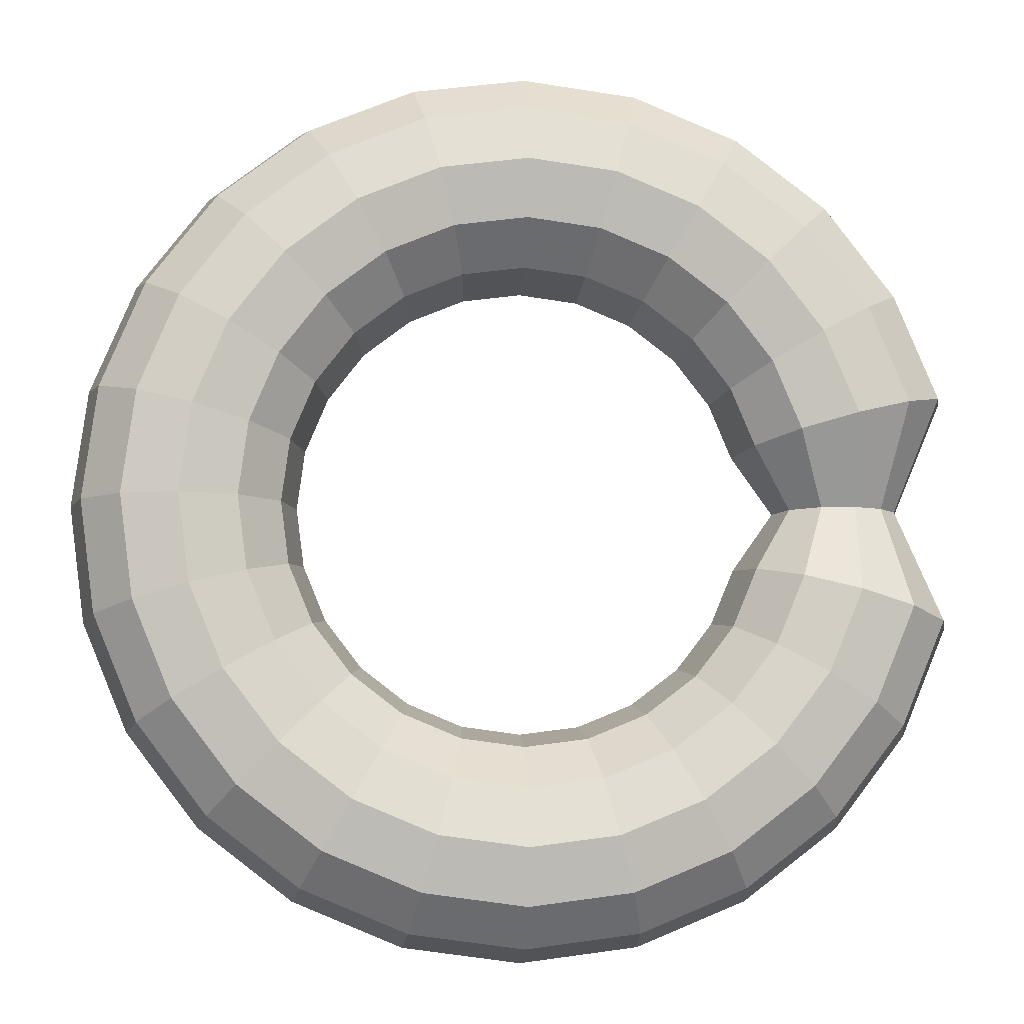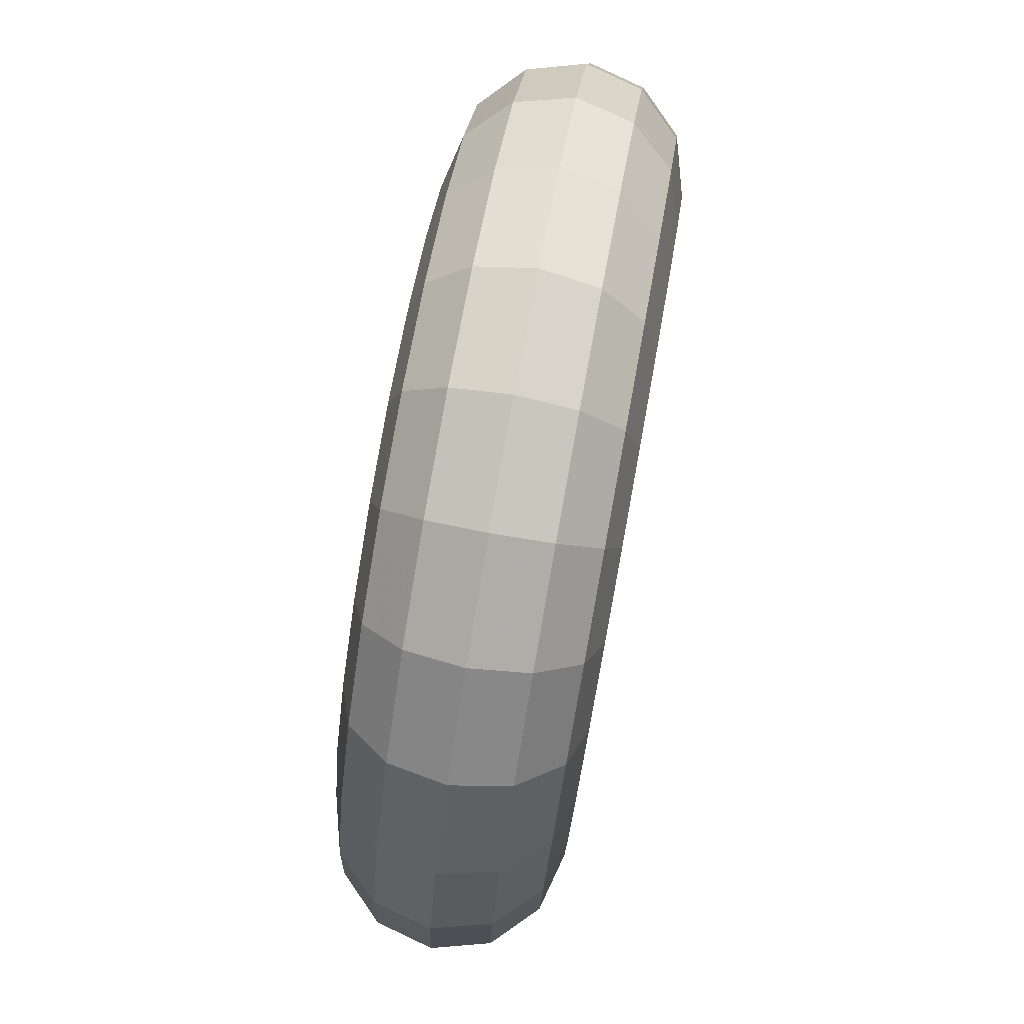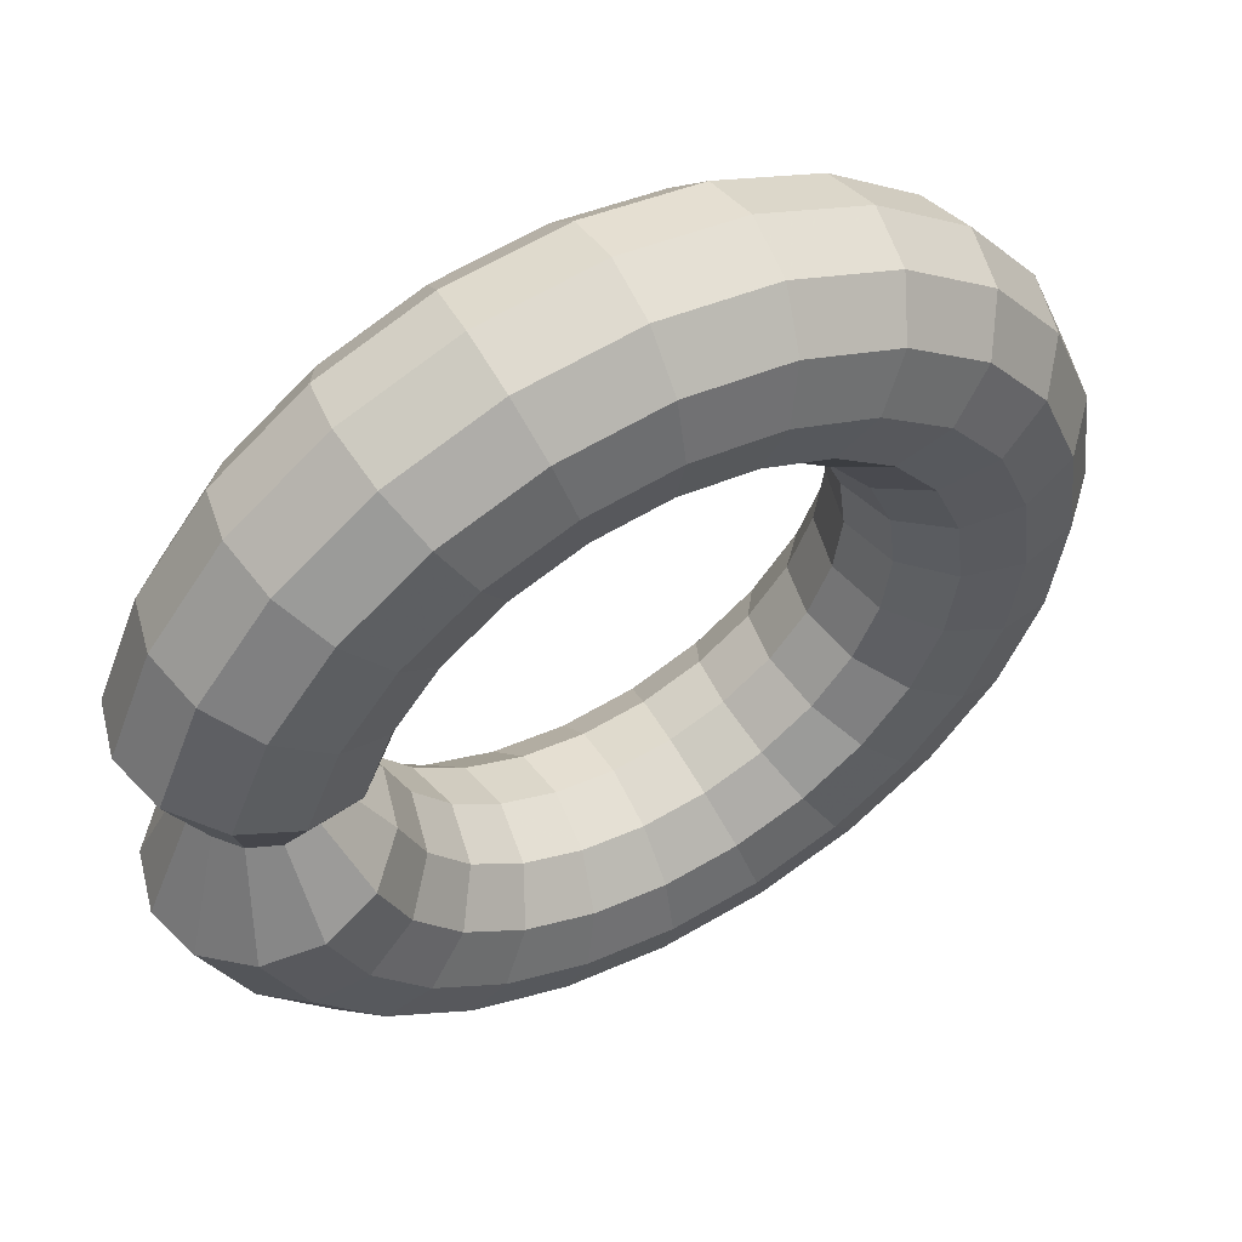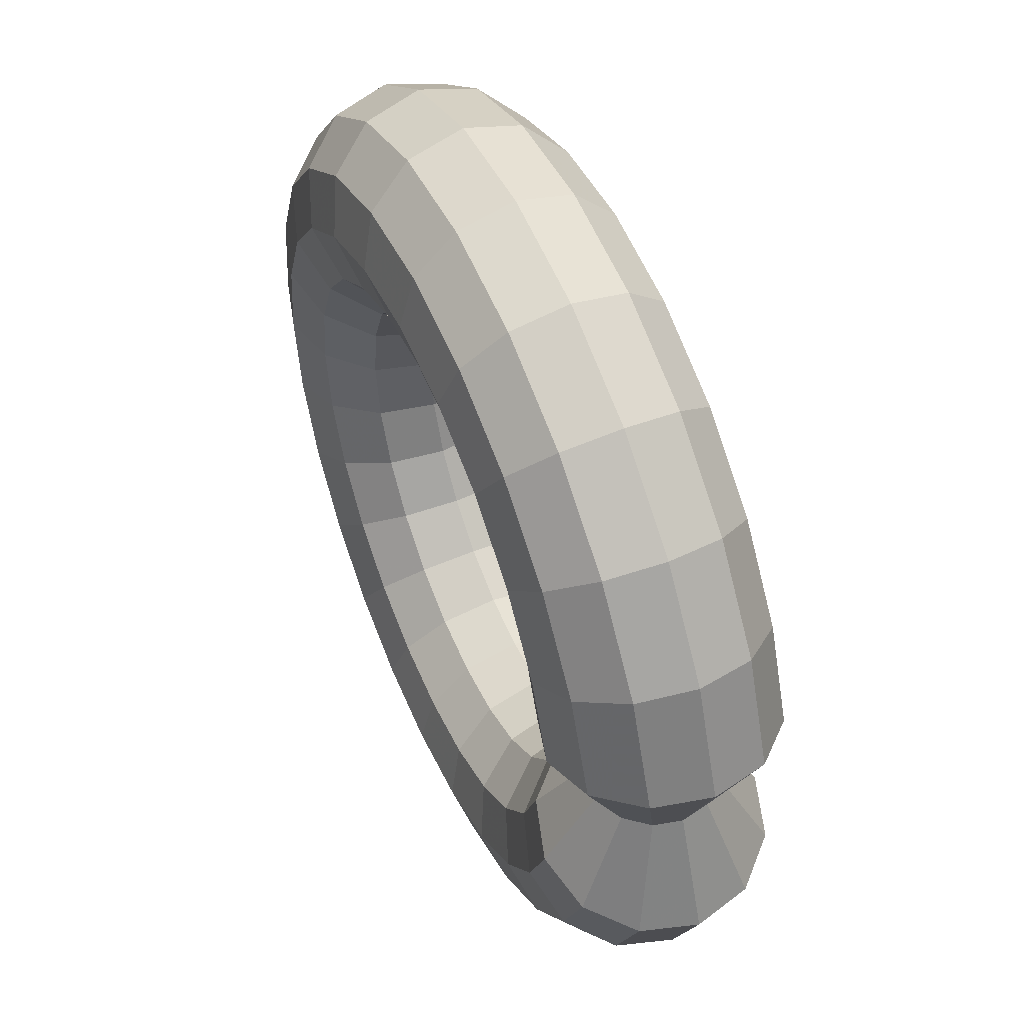
<metadata>
{"format":"obj","ext":"obj","renderer":"f3d","projection":"perspective","resolution":1024,"background":"white","views":[{"elev":-8.3,"azim":-4.7,"up":"+Y"},{"elev":78.4,"azim":-79.7,"up":"+Y"},{"elev":54.4,"azim":151.3,"up":"+Y"},{"elev":52.3,"azim":66.3,"up":"+Y"}]}
</metadata>
<code>
v 38.35 -12.5 12.5
v 49.15 12.94 12.5
v 47.53 12.51 18.75
v 43.11 11.32 23.33
v 37.07 9.706 25
v 31.04 8.088 23.33
v 26.62 6.904 18.75
v 25 6.47 12.5
v 26.62 6.904 6.25
v 31.04 8.088 1.675
v 37.07 9.706 1.907e-06
v 43.11 11.32 1.675
v 47.53 12.51 6.25
v 42.7 24.16 18.75
v 44.15 25 12.5
v 38.74 21.88 23.33
v 33.33 18.75 25
v 27.92 15.62 23.33
v 23.95 13.34 18.75
v 22.5 12.5 12.5
v 23.95 13.34 6.25
v 27.92 15.62 1.675
v 33.33 18.75 1.907e-06
v 38.74 21.88 1.675
v 42.7 24.16 6.25
v 35.02 34.17 18.75
v 36.21 35.36 12.5
v 31.79 30.94 23.33
v 27.37 26.52 25
v 22.95 22.1 23.33
v 19.71 18.86 18.75
v 18.53 17.68 12.5
v 19.71 18.86 6.25
v 22.95 22.1 1.675
v 27.37 26.52 9.537e-07
v 31.79 30.94 1.675
v 35.02 34.17 6.25
v 25.01 41.85 18.75
v 25.85 43.3 12.5
v 22.73 37.89 23.33
v 19.6 32.48 25
v 16.48 27.06 23.33
v 14.19 23.1 18.75
v 13.35 21.65 12.5
v 14.19 23.1 6.25
v 16.48 27.06 1.675
v 19.6 32.48 9.537e-07
v 22.73 37.89 1.675
v 25.01 41.85 6.25
v 13.36 46.68 18.75
v 13.79 48.3 12.5
v 12.18 42.26 23.33
v 10.56 36.22 25
v 8.94 30.19 23.33
v 7.756 25.77 18.75
v 7.322 24.15 12.5
v 7.756 25.77 6.25
v 8.94 30.19 1.675
v 10.56 36.22 9.537e-07
v 12.18 42.26 1.675
v 13.36 46.68 6.25
v 0.8519 48.33 18.75
v 0.8519 50 12.5
v 0.8519 43.75 23.33
v 0.8519 37.5 25
v 0.8519 31.25 23.33
v 0.8519 26.67 18.75
v 0.8519 25 12.5
v 0.8519 26.67 6.25
v 0.8519 31.25 1.675
v 0.8519 37.5 9.537e-07
v 0.8519 43.75 1.675
v 0.8519 48.33 6.25
v -11.66 46.68 18.75
v -12.09 48.3 12.5
v -10.47 42.26 23.33
v -8.854 36.22 25
v -7.236 30.19 23.33
v -6.052 25.77 18.75
v -5.619 24.15 12.5
v -6.052 25.77 6.25
v -7.236 30.19 1.675
v -8.854 36.22 9.537e-07
v -10.47 42.26 1.675
v -11.66 46.68 6.25
v -23.31 41.85 18.75
v -24.15 43.3 12.5
v -21.02 37.89 23.33
v -17.9 32.48 25
v -14.77 27.06 23.33
v -12.49 23.1 18.75
v -11.65 21.65 12.5
v -12.49 23.1 6.25
v -14.77 27.06 1.675
v -17.9 32.48 9.537e-07
v -21.02 37.89 1.675
v -23.31 41.85 6.25
v -33.32 34.17 18.75
v -34.5 35.36 12.5
v -30.08 30.94 23.33
v -25.66 26.52 25
v -21.25 22.1 23.33
v -18.01 18.86 18.75
v -16.83 17.68 12.5
v -18.01 18.86 6.25
v -21.25 22.1 1.675
v -25.66 26.52 9.537e-07
v -30.08 30.94 1.675
v -33.32 34.17 6.25
v -41 24.16 18.75
v -42.45 25 12.5
v -37.04 21.88 23.33
v -31.62 18.75 25
v -26.21 15.62 23.33
v -22.25 13.34 18.75
v -20.8 12.5 12.5
v -22.25 13.34 6.25
v -26.21 15.62 1.675
v -31.62 18.75 1.907e-06
v -37.04 21.88 1.675
v -41 24.16 6.25
v -45.83 12.51 18.75
v -47.44 12.94 12.5
v -41.41 11.32 23.33
v -35.37 9.706 25
v -29.33 8.088 23.33
v -24.91 6.904 18.75
v -23.3 6.47 12.5
v -24.91 6.904 6.25
v -29.33 8.088 1.675
v -35.37 9.706 1.907e-06
v -41.41 11.32 1.675
v -45.83 12.51 6.25
v -47.47 3.725e-07 18.75
v -49.15 0 12.5
v -42.9 6.452e-07 23.33
v -36.65 7.451e-07 25
v -30.4 6.452e-07 23.33
v -25.82 3.725e-07 18.75
v -24.15 0 12.5
v -25.82 -3.725e-07 6.25
v -30.4 -6.452e-07 1.675
v -36.65 -7.451e-07 2.861e-06
v -42.9 -6.452e-07 1.675
v -47.47 -3.725e-07 6.25
v -45.83 -12.51 18.75
v -47.44 -12.94 12.5
v -41.41 -11.32 23.33
v -35.37 -9.706 25
v -29.33 -8.088 23.33
v -24.91 -6.904 18.75
v -23.3 -6.47 12.5
v -24.91 -6.904 6.25
v -29.33 -8.088 1.675
v -35.37 -9.706 3.815e-06
v -41.41 -11.32 1.675
v -45.83 -12.51 6.25
v -41 -24.16 18.75
v -42.45 -25 12.5
v -37.04 -21.88 23.33
v -31.62 -18.75 25
v -26.21 -15.62 23.33
v -22.25 -13.34 18.75
v -20.8 -12.5 12.5
v -22.25 -13.34 6.25
v -26.21 -15.62 1.675
v -31.62 -18.75 3.815e-06
v -37.04 -21.88 1.675
v -41 -24.16 6.25
v -33.32 -34.17 18.75
v -34.5 -35.36 12.5
v -30.08 -30.94 23.33
v -25.66 -26.52 25
v -21.25 -22.1 23.33
v -18.01 -18.86 18.75
v -16.83 -17.68 12.5
v -18.01 -18.86 6.25
v -21.25 -22.1 1.675
v -25.66 -26.52 4.768e-06
v -30.08 -30.94 1.675
v -33.32 -34.17 6.25
v -23.31 -41.85 18.75
v -24.15 -43.3 12.5
v -21.02 -37.89 23.33
v -17.9 -32.48 25
v -14.77 -27.06 23.33
v -12.49 -23.1 18.75
v -11.65 -21.65 12.5
v -12.49 -23.1 6.25
v -14.77 -27.06 1.675
v -17.9 -32.48 4.768e-06
v -21.02 -37.89 1.675
v -23.31 -41.85 6.25
v -11.66 -46.68 18.75
v -12.09 -48.3 12.5
v -10.47 -42.26 23.33
v -8.854 -36.22 25
v -7.236 -30.19 23.33
v -6.052 -25.77 18.75
v -5.619 -24.15 12.5
v -6.052 -25.77 6.25
v -7.236 -30.19 1.675
v -8.854 -36.22 4.768e-06
v -10.47 -42.26 1.675
v -11.66 -46.68 6.25
v 0.8519 -48.33 18.75
v 0.8519 -50 12.5
v 0.8519 -43.75 23.33
v 0.8519 -37.5 25
v 0.8519 -31.25 23.33
v 0.8519 -26.67 18.75
v 0.8519 -25 12.5
v 0.8519 -26.67 6.25
v 0.8519 -31.25 1.675
v 0.8519 -37.5 4.768e-06
v 0.8519 -43.75 1.675
v 0.8519 -48.33 6.25
v 13.36 -46.68 18.75
v 13.79 -48.3 12.5
v 12.18 -42.26 23.33
v 10.56 -36.22 25
v 8.94 -30.19 23.33
v 7.756 -25.77 18.75
v 7.322 -24.15 12.5
v 7.756 -25.77 6.25
v 8.94 -30.19 1.675
v 10.56 -36.22 4.768e-06
v 12.18 -42.26 1.675
v 13.36 -46.68 6.25
v 25.01 -41.85 18.75
v 25.85 -43.3 12.5
v 22.73 -37.89 23.33
v 19.6 -32.48 25
v 16.48 -27.06 23.33
v 14.19 -23.1 18.75
v 13.35 -21.65 12.5
v 14.19 -23.1 6.25
v 16.48 -27.06 1.675
v 19.6 -32.48 4.768e-06
v 22.73 -37.89 1.675
v 25.01 -41.85 6.25
v 35.02 -34.17 18.75
v 36.21 -35.36 12.5
v 31.79 -30.94 23.33
v 27.37 -26.52 25
v 22.95 -22.1 23.33
v 19.71 -18.86 18.75
v 18.53 -17.68 12.5
v 19.71 -18.86 6.25
v 22.95 -22.1 1.675
v 27.37 -26.52 4.768e-06
v 31.79 -30.94 1.675
v 35.02 -34.17 6.25
v 42.7 -24.16 18.75
v 44.15 -25 12.5
v 38.74 -21.88 23.33
v 33.33 -18.75 25
v 27.92 -15.62 23.33
v 23.95 -13.34 18.75
v 22.5 -12.5 12.5
v 23.95 -13.34 6.25
v 27.92 -15.62 1.675
v 33.33 -18.75 3.815e-06
v 38.74 -21.88 1.675
v 42.7 -24.16 6.25
v 47.53 -12.51 18.75
v 49.15 -12.94 12.5
v 43.11 -11.32 23.33
v 37.07 -9.706 25
v 31.04 -8.088 23.33
v 26.62 -6.904 18.75
v 25 -6.47 12.5
v 26.62 -6.904 6.25
v 31.04 -8.088 1.675
v 37.07 -9.706 3.815e-06
v 43.11 -11.32 1.675
v 47.53 -12.51 6.25
v 38.35 12.5 12.5
f 1 2 3
f 1 3 4
f 1 4 5
f 1 5 6
f 1 6 7
f 1 7 8
f 1 8 9
f 1 9 10
f 1 10 11
f 1 11 12
f 1 12 13
f 1 13 2
f 14 3 2
f 2 15 14
f 16 4 3
f 3 14 16
f 17 5 4
f 4 16 17
f 18 6 5
f 5 17 18
f 19 7 6
f 6 18 19
f 20 8 7
f 7 19 20
f 21 9 8
f 8 20 21
f 22 10 9
f 9 21 22
f 23 11 10
f 10 22 23
f 24 12 11
f 11 23 24
f 25 13 12
f 12 24 25
f 15 2 13
f 13 25 15
f 26 14 15
f 15 27 26
f 28 16 14
f 14 26 28
f 29 17 16
f 16 28 29
f 30 18 17
f 17 29 30
f 31 19 18
f 18 30 31
f 32 20 19
f 19 31 32
f 33 21 20
f 20 32 33
f 34 22 21
f 21 33 34
f 35 23 22
f 22 34 35
f 36 24 23
f 23 35 36
f 37 25 24
f 24 36 37
f 27 15 25
f 25 37 27
f 38 26 27
f 27 39 38
f 40 28 26
f 26 38 40
f 41 29 28
f 28 40 41
f 42 30 29
f 29 41 42
f 43 31 30
f 30 42 43
f 44 32 31
f 31 43 44
f 45 33 32
f 32 44 45
f 46 34 33
f 33 45 46
f 47 35 34
f 34 46 47
f 48 36 35
f 35 47 48
f 49 37 36
f 36 48 49
f 39 27 37
f 37 49 39
f 50 38 39
f 39 51 50
f 52 40 38
f 38 50 52
f 53 41 40
f 40 52 53
f 54 42 41
f 41 53 54
f 55 43 42
f 42 54 55
f 56 44 43
f 43 55 56
f 57 45 44
f 44 56 57
f 58 46 45
f 45 57 58
f 59 47 46
f 46 58 59
f 60 48 47
f 47 59 60
f 61 49 48
f 48 60 61
f 51 39 49
f 49 61 51
f 62 50 51
f 51 63 62
f 64 52 50
f 50 62 64
f 65 53 52
f 52 64 65
f 66 54 53
f 53 65 66
f 67 55 54
f 54 66 67
f 68 56 55
f 55 67 68
f 69 57 56
f 56 68 69
f 70 58 57
f 57 69 70
f 71 59 58
f 58 70 71
f 72 60 59
f 59 71 72
f 73 61 60
f 60 72 73
f 63 51 61
f 61 73 63
f 74 62 63
f 63 75 74
f 76 64 62
f 62 74 76
f 77 65 64
f 64 76 77
f 78 66 65
f 65 77 78
f 79 67 66
f 66 78 79
f 80 68 67
f 67 79 80
f 81 69 68
f 68 80 81
f 82 70 69
f 69 81 82
f 83 71 70
f 70 82 83
f 84 72 71
f 71 83 84
f 85 73 72
f 72 84 85
f 75 63 73
f 73 85 75
f 86 74 75
f 75 87 86
f 88 76 74
f 74 86 88
f 89 77 76
f 76 88 89
f 90 78 77
f 77 89 90
f 91 79 78
f 78 90 91
f 92 80 79
f 79 91 92
f 93 81 80
f 80 92 93
f 94 82 81
f 81 93 94
f 95 83 82
f 82 94 95
f 96 84 83
f 83 95 96
f 97 85 84
f 84 96 97
f 87 75 85
f 85 97 87
f 98 86 87
f 87 99 98
f 100 88 86
f 86 98 100
f 101 89 88
f 88 100 101
f 102 90 89
f 89 101 102
f 103 91 90
f 90 102 103
f 104 92 91
f 91 103 104
f 105 93 92
f 92 104 105
f 106 94 93
f 93 105 106
f 107 95 94
f 94 106 107
f 108 96 95
f 95 107 108
f 109 97 96
f 96 108 109
f 99 87 97
f 97 109 99
f 110 98 99
f 99 111 110
f 112 100 98
f 98 110 112
f 113 101 100
f 100 112 113
f 114 102 101
f 101 113 114
f 115 103 102
f 102 114 115
f 116 104 103
f 103 115 116
f 117 105 104
f 104 116 117
f 118 106 105
f 105 117 118
f 119 107 106
f 106 118 119
f 120 108 107
f 107 119 120
f 121 109 108
f 108 120 121
f 111 99 109
f 109 121 111
f 122 110 111
f 111 123 122
f 124 112 110
f 110 122 124
f 125 113 112
f 112 124 125
f 126 114 113
f 113 125 126
f 127 115 114
f 114 126 127
f 128 116 115
f 115 127 128
f 129 117 116
f 116 128 129
f 130 118 117
f 117 129 130
f 131 119 118
f 118 130 131
f 132 120 119
f 119 131 132
f 133 121 120
f 120 132 133
f 123 111 121
f 121 133 123
f 134 122 123
f 123 135 134
f 136 124 122
f 122 134 136
f 137 125 124
f 124 136 137
f 138 126 125
f 125 137 138
f 139 127 126
f 126 138 139
f 140 128 127
f 127 139 140
f 141 129 128
f 128 140 141
f 142 130 129
f 129 141 142
f 143 131 130
f 130 142 143
f 144 132 131
f 131 143 144
f 145 133 132
f 132 144 145
f 135 123 133
f 133 145 135
f 146 134 135
f 135 147 146
f 148 136 134
f 134 146 148
f 149 137 136
f 136 148 149
f 150 138 137
f 137 149 150
f 151 139 138
f 138 150 151
f 152 140 139
f 139 151 152
f 153 141 140
f 140 152 153
f 154 142 141
f 141 153 154
f 155 143 142
f 142 154 155
f 156 144 143
f 143 155 156
f 157 145 144
f 144 156 157
f 147 135 145
f 145 157 147
f 158 146 147
f 147 159 158
f 160 148 146
f 146 158 160
f 161 149 148
f 148 160 161
f 162 150 149
f 149 161 162
f 163 151 150
f 150 162 163
f 164 152 151
f 151 163 164
f 165 153 152
f 152 164 165
f 166 154 153
f 153 165 166
f 167 155 154
f 154 166 167
f 168 156 155
f 155 167 168
f 169 157 156
f 156 168 169
f 159 147 157
f 157 169 159
f 170 158 159
f 159 171 170
f 172 160 158
f 158 170 172
f 173 161 160
f 160 172 173
f 174 162 161
f 161 173 174
f 175 163 162
f 162 174 175
f 176 164 163
f 163 175 176
f 177 165 164
f 164 176 177
f 178 166 165
f 165 177 178
f 179 167 166
f 166 178 179
f 180 168 167
f 167 179 180
f 181 169 168
f 168 180 181
f 171 159 169
f 169 181 171
f 182 170 171
f 171 183 182
f 184 172 170
f 170 182 184
f 185 173 172
f 172 184 185
f 186 174 173
f 173 185 186
f 187 175 174
f 174 186 187
f 188 176 175
f 175 187 188
f 189 177 176
f 176 188 189
f 190 178 177
f 177 189 190
f 191 179 178
f 178 190 191
f 192 180 179
f 179 191 192
f 193 181 180
f 180 192 193
f 183 171 181
f 181 193 183
f 194 182 183
f 183 195 194
f 196 184 182
f 182 194 196
f 197 185 184
f 184 196 197
f 198 186 185
f 185 197 198
f 199 187 186
f 186 198 199
f 200 188 187
f 187 199 200
f 201 189 188
f 188 200 201
f 202 190 189
f 189 201 202
f 203 191 190
f 190 202 203
f 204 192 191
f 191 203 204
f 205 193 192
f 192 204 205
f 195 183 193
f 193 205 195
f 206 194 195
f 195 207 206
f 208 196 194
f 194 206 208
f 209 197 196
f 196 208 209
f 210 198 197
f 197 209 210
f 211 199 198
f 198 210 211
f 212 200 199
f 199 211 212
f 213 201 200
f 200 212 213
f 214 202 201
f 201 213 214
f 215 203 202
f 202 214 215
f 216 204 203
f 203 215 216
f 217 205 204
f 204 216 217
f 207 195 205
f 205 217 207
f 218 206 207
f 207 219 218
f 220 208 206
f 206 218 220
f 221 209 208
f 208 220 221
f 222 210 209
f 209 221 222
f 223 211 210
f 210 222 223
f 224 212 211
f 211 223 224
f 225 213 212
f 212 224 225
f 226 214 213
f 213 225 226
f 227 215 214
f 214 226 227
f 228 216 215
f 215 227 228
f 229 217 216
f 216 228 229
f 219 207 217
f 217 229 219
f 230 218 219
f 219 231 230
f 232 220 218
f 218 230 232
f 233 221 220
f 220 232 233
f 234 222 221
f 221 233 234
f 235 223 222
f 222 234 235
f 236 224 223
f 223 235 236
f 237 225 224
f 224 236 237
f 238 226 225
f 225 237 238
f 239 227 226
f 226 238 239
f 240 228 227
f 227 239 240
f 241 229 228
f 228 240 241
f 231 219 229
f 229 241 231
f 242 230 231
f 231 243 242
f 244 232 230
f 230 242 244
f 245 233 232
f 232 244 245
f 246 234 233
f 233 245 246
f 247 235 234
f 234 246 247
f 248 236 235
f 235 247 248
f 249 237 236
f 236 248 249
f 250 238 237
f 237 249 250
f 251 239 238
f 238 250 251
f 252 240 239
f 239 251 252
f 253 241 240
f 240 252 253
f 243 231 241
f 241 253 243
f 254 242 243
f 243 255 254
f 256 244 242
f 242 254 256
f 257 245 244
f 244 256 257
f 258 246 245
f 245 257 258
f 259 247 246
f 246 258 259
f 260 248 247
f 247 259 260
f 261 249 248
f 248 260 261
f 262 250 249
f 249 261 262
f 263 251 250
f 250 262 263
f 264 252 251
f 251 263 264
f 265 253 252
f 252 264 265
f 255 243 253
f 253 265 255
f 266 254 255
f 255 267 266
f 268 256 254
f 254 266 268
f 269 257 256
f 256 268 269
f 270 258 257
f 257 269 270
f 271 259 258
f 258 270 271
f 272 260 259
f 259 271 272
f 273 261 260
f 260 272 273
f 274 262 261
f 261 273 274
f 275 263 262
f 262 274 275
f 276 264 263
f 263 275 276
f 277 265 264
f 264 276 277
f 267 255 265
f 265 277 267
f 278 266 267
f 278 268 266
f 278 269 268
f 278 270 269
f 278 271 270
f 278 272 271
f 278 273 272
f 278 274 273
f 278 275 274
f 278 276 275
f 278 277 276
f 278 267 277

</code>
